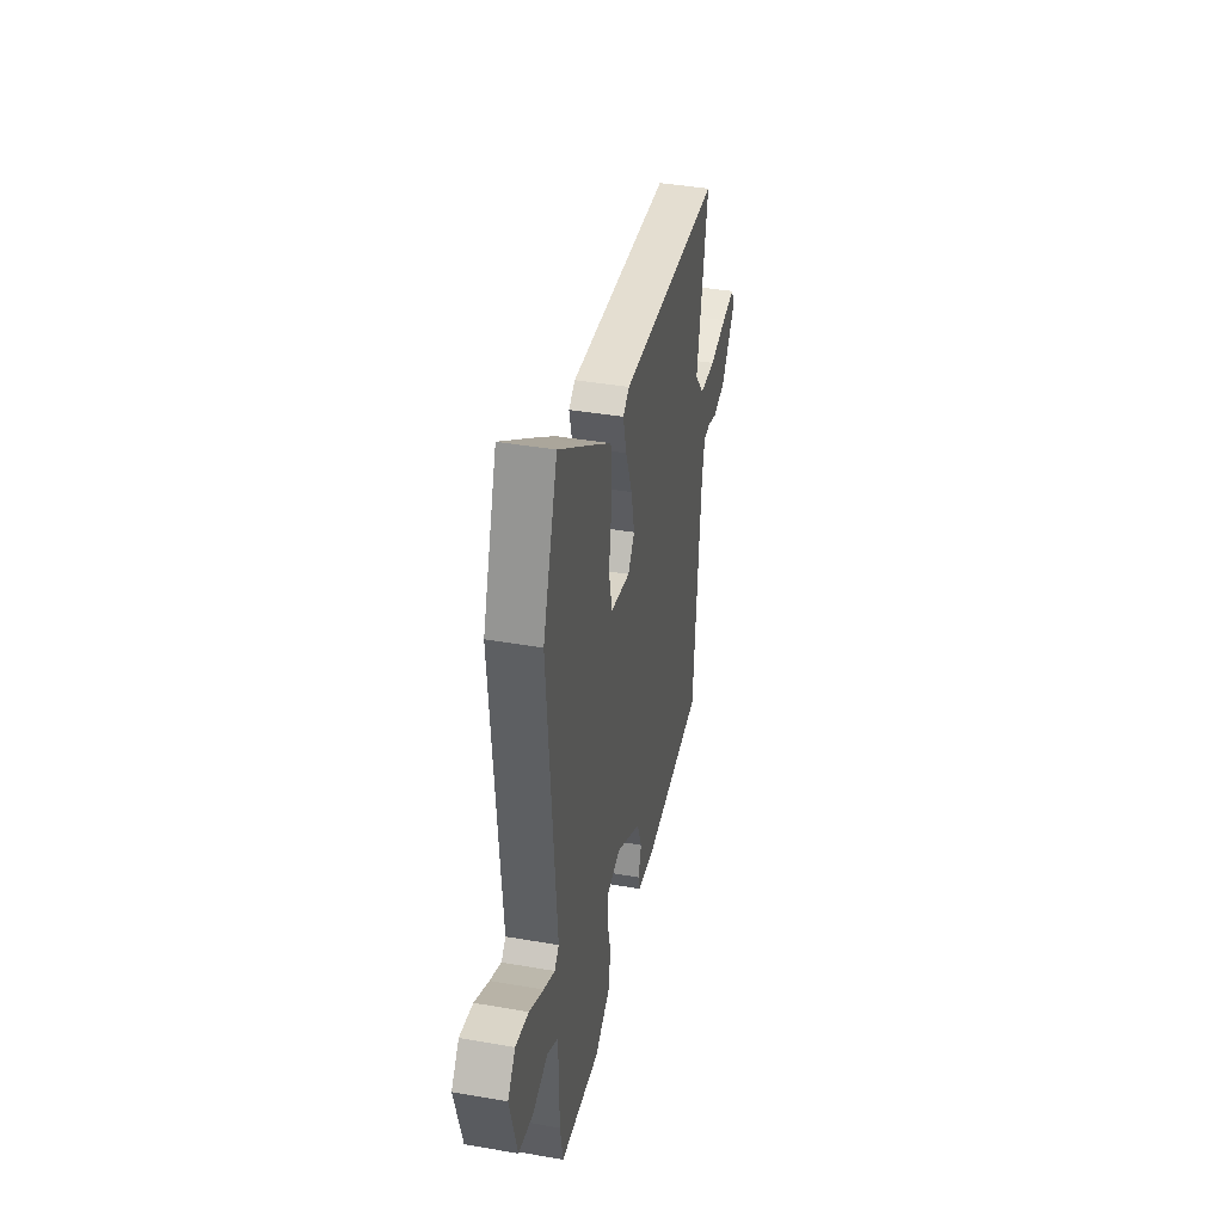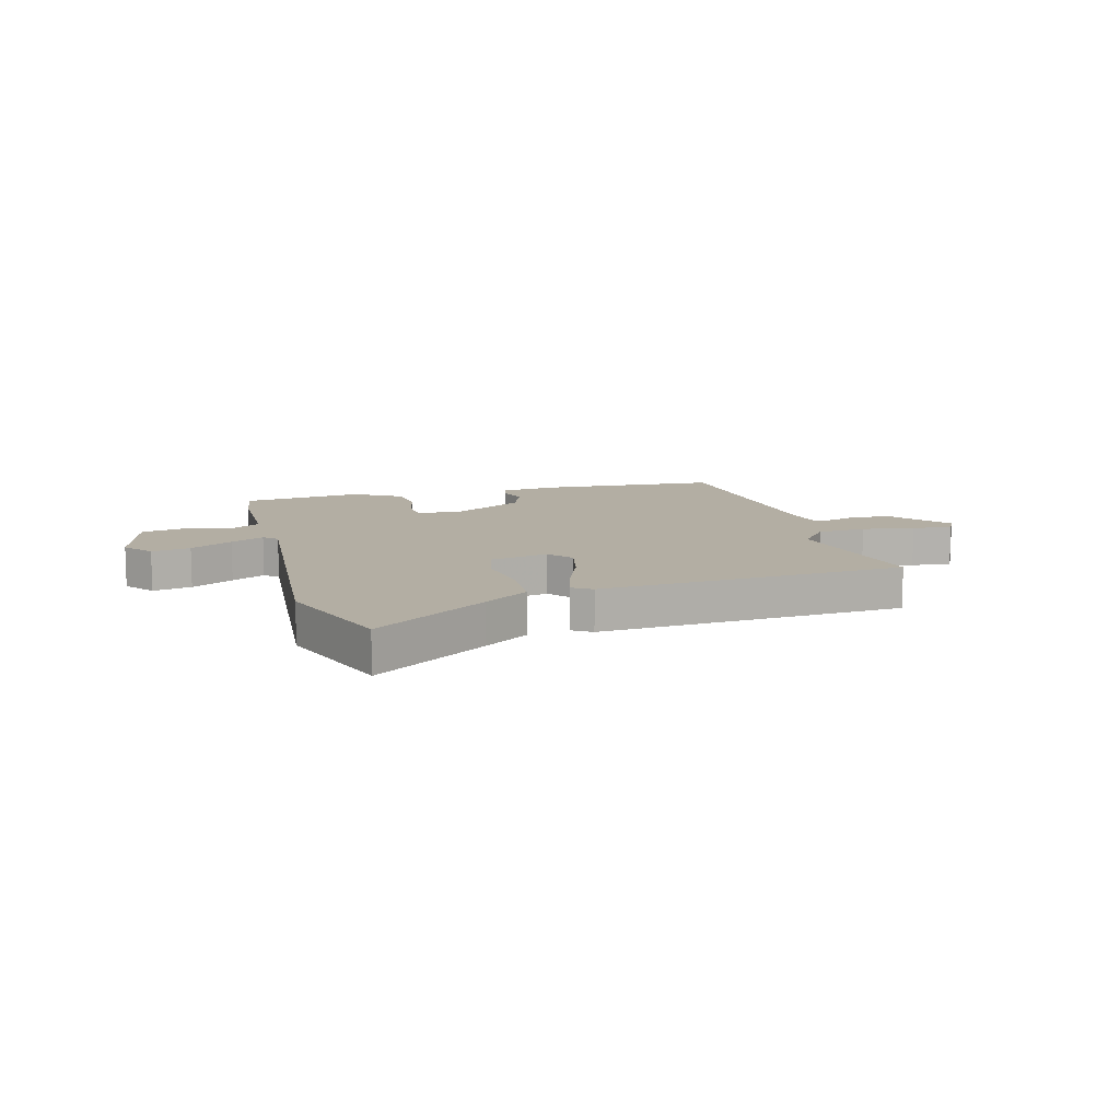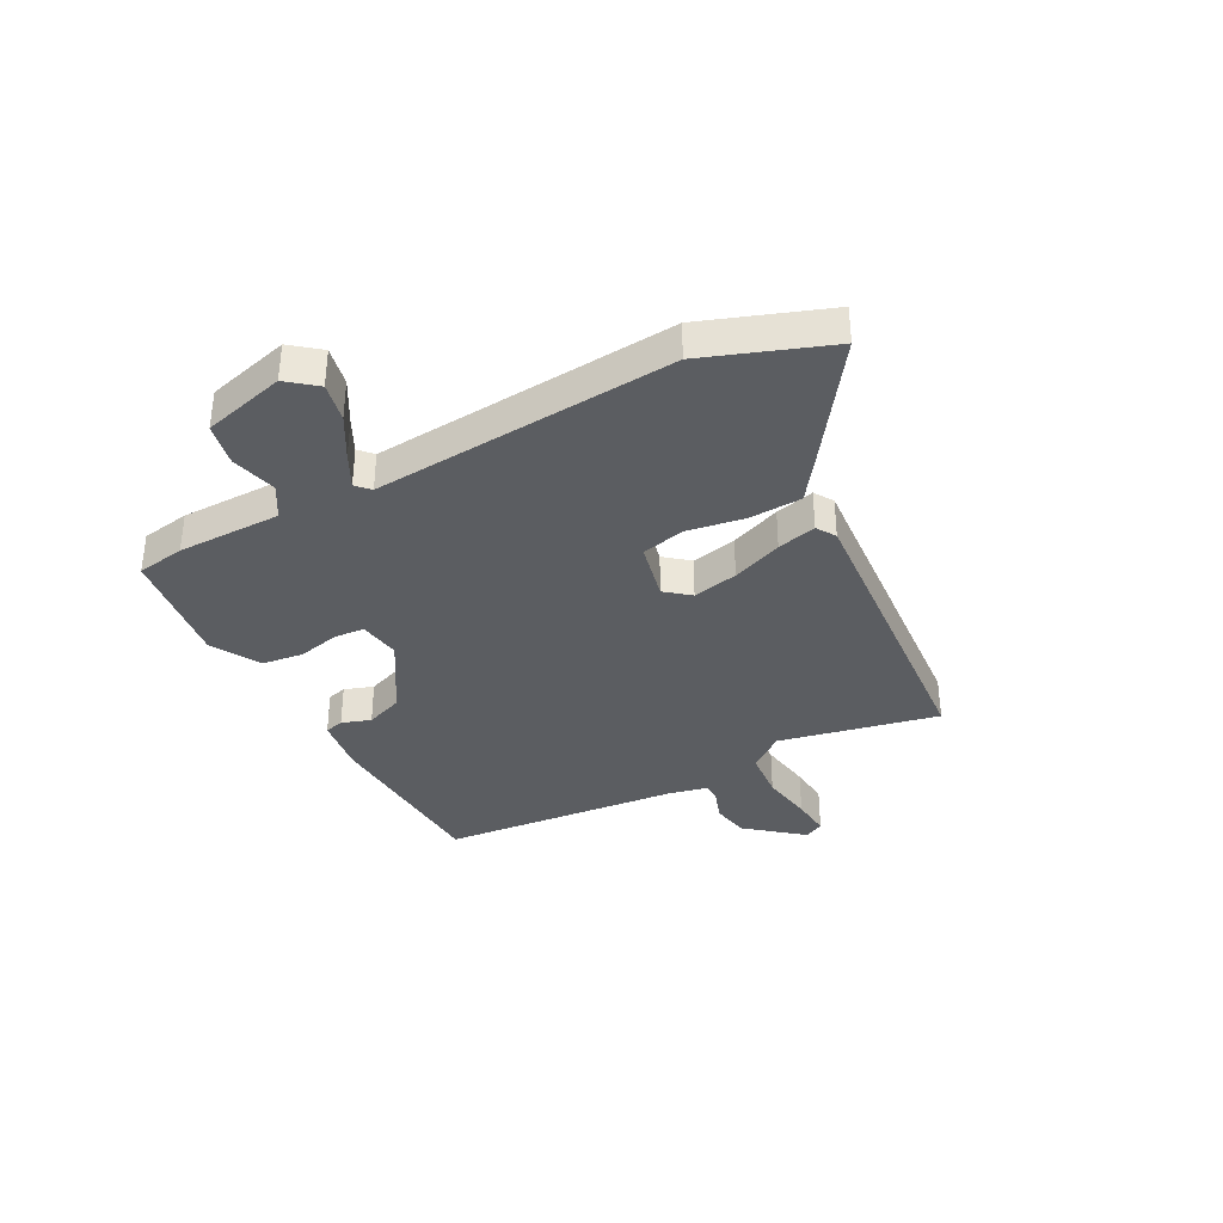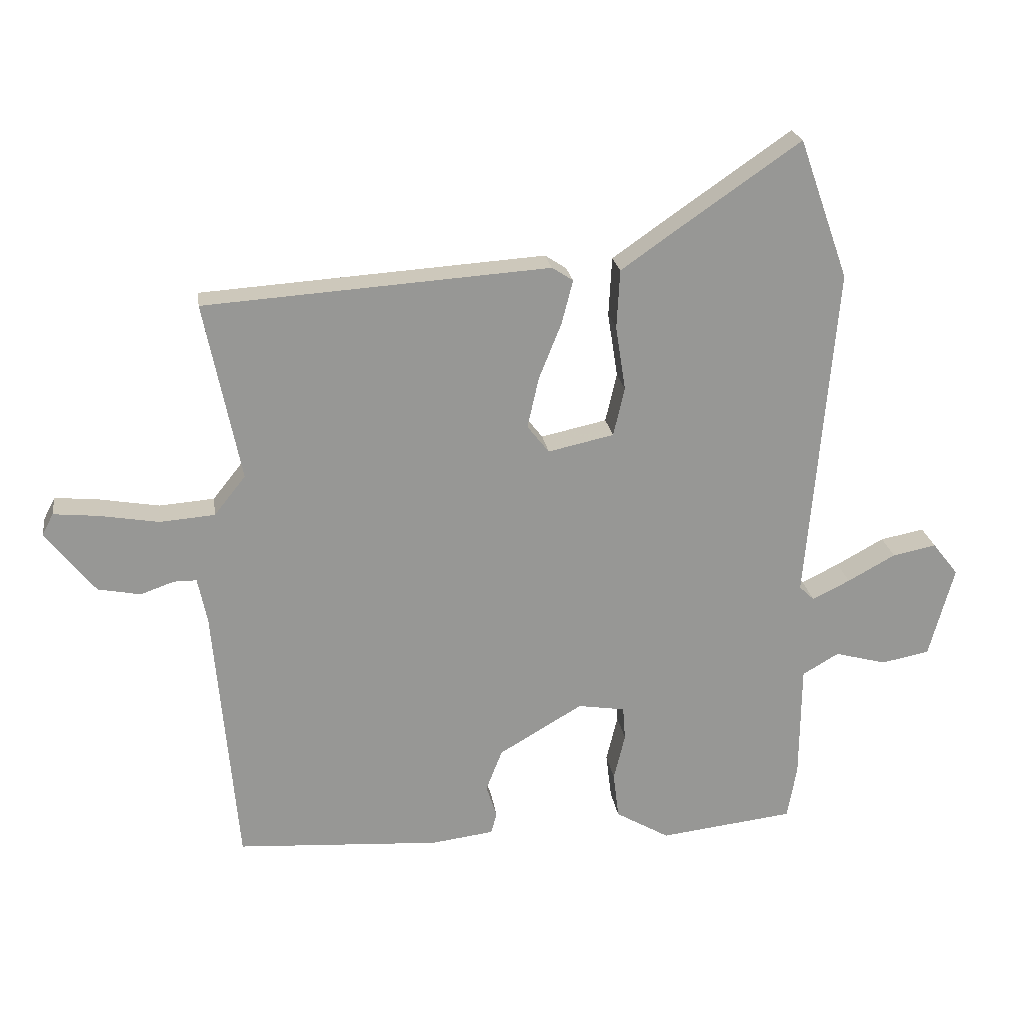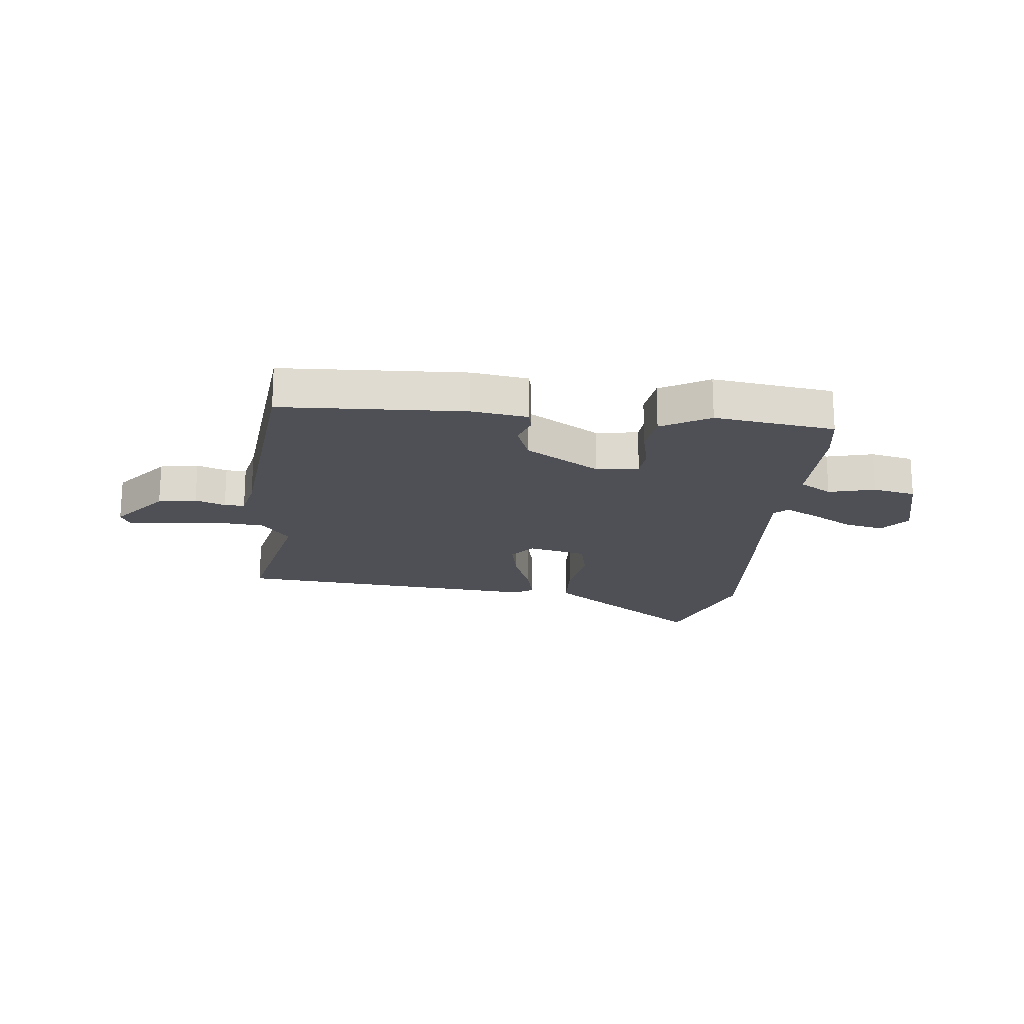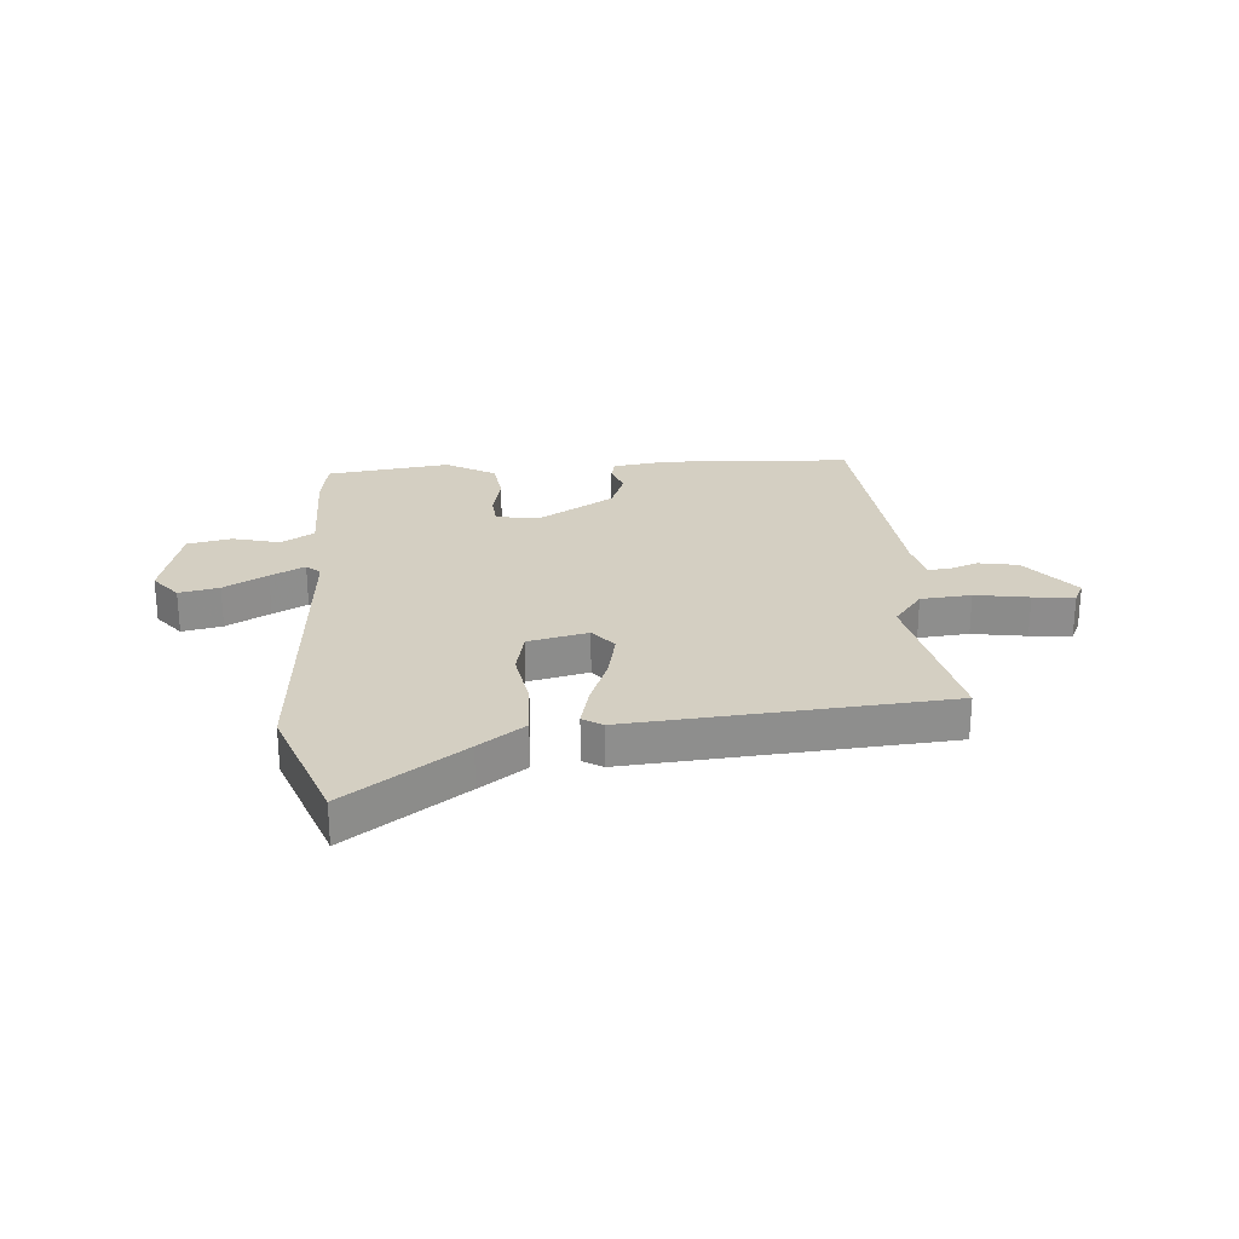
<metadata>
{"format":"obj","ext":"obj","renderer":"f3d","projection":"perspective","resolution":1024,"background":"white","views":[{"elev":40.1,"azim":-77.9,"up":"+Z"},{"elev":11.0,"azim":-15.2,"up":"+Y"},{"elev":-36.0,"azim":-62.5,"up":"+Y"},{"elev":22.3,"azim":171.8,"up":"+Z"},{"elev":-19.3,"azim":173.2,"up":"+Y"},{"elev":25.6,"azim":-4.9,"up":"+Y"}]}
</metadata>
<code>
v 0.486 0.07 -0.497
v 0.16 0.07 -0.517
v 0.06 0.07 -0.504
v 0.051 0.07 -0.47
v 0.068 0.07 -0.418
v 0.042 0.07 -0.351
v -0.092 0.07 -0.272
v -0.167 0.07 -0.284
v -0.171 0.07 -0.338
v -0.153 0.07 -0.413
v -0.162 0.07 -0.487
v -0.248 0.07 -0.537
v -0.463 0.07 -0.511
v -0.478 0.07 -0.425
v -0.48 0.07 -0.239
v -0.538 0.07 -0.205
v -0.62 0.07 -0.227
v -0.697 0.07 -0.212
v -0.737 0.07 -0.065
v -0.696 0.07 -0.013
v -0.626 0.07 -0.027
v -0.55 0.07 -0.069
v -0.49 0.07 -0.099
v -0.466 0.07 -0.076
v -0.512 0.07 0.465
v -0.433 0.07 0.688
v -0.229 0.07 0.547
v -0.148 0.07 0.49
v -0.143 0.07 0.396
v -0.159 0.07 0.293
v -0.141 0.07 0.215
v -0.036 0.07 0.192
v -0.001 0.07 0.236
v -0.019 0.07 0.317
v -0.055 0.07 0.407
v -0.073 0.07 0.477
v -0.039 0.07 0.499
v 0.511 0.07 0.461
v 0.453 0.07 0.176
v 0.503 0.07 0.113
v 0.591 0.07 0.106
v 0.685 0.07 0.122
v 0.757 0.07 0.129
v 0.775 0.07 0.094
v 0.696 0.07 -0.005
v 0.628 0.07 -0.018
v 0.574 0.07 0.001
v 0.538 0.07 0.001
v 0.523 0.07 -0.071
v 0.486 0 -0.497
v 0.16 0 -0.517
v 0.06 0 -0.504
v 0.051 0 -0.47
v 0.068 0 -0.418
v 0.042 0 -0.351
v -0.092 0 -0.272
v -0.167 0 -0.284
v -0.171 0 -0.338
v -0.153 0 -0.413
v -0.162 0 -0.487
v -0.248 0 -0.537
v -0.463 0 -0.511
v -0.478 0 -0.425
v -0.48 0 -0.239
v -0.538 0 -0.205
v -0.62 0 -0.227
v -0.697 0 -0.212
v -0.737 0 -0.065
v -0.696 0 -0.013
v -0.626 0 -0.027
v -0.55 0 -0.069
v -0.49 0 -0.099
v -0.466 0 -0.076
v -0.512 0 0.465
v -0.433 0 0.688
v -0.229 0 0.547
v -0.148 0 0.49
v -0.143 0 0.396
v -0.159 0 0.293
v -0.141 0 0.215
v -0.036 0 0.192
v -0.001 0 0.236
v -0.019 0 0.317
v -0.055 0 0.407
v -0.073 0 0.477
v -0.039 0 0.499
v 0.511 0 0.461
v 0.453 0 0.176
v 0.503 0 0.113
v 0.591 0 0.106
v 0.685 0 0.122
v 0.757 0 0.129
v 0.775 0 0.094
v 0.696 0 -0.005
v 0.628 0 -0.018
v 0.574 0 0.001
v 0.538 0 0.001
v 0.523 0 -0.071
f 44 45 46 47
f 44 47 48
f 41 42 43 44
f 41 44 48
f 40 41 48
f 39 40 48 49
f 37 38 39
f 34 35 36 37
f 33 34 37 39
f 32 33 39 49
f 27 28 29 30
f 27 30 31
f 24 25 26 27
f 24 27 31
f 23 24 31 32
f 19 20 21 22
f 19 22 23
f 16 17 18 19
f 15 16 19 23
f 12 13 14 15
f 9 10 11 12
f 8 9 12 15
f 7 8 15 23
f 2 3 4 5
f 2 5 6
f 1 2 6
f 49 1 6 7
f 7 23 32 49
f 96 95 94 93
f 97 96 93
f 93 92 91 90
f 97 93 90
f 97 90 89
f 98 97 89 88
f 88 87 86
f 86 85 84 83
f 88 86 83 82
f 98 88 82 81
f 79 78 77 76
f 80 79 76
f 76 75 74 73
f 80 76 73
f 81 80 73 72
f 71 70 69 68
f 72 71 68
f 68 67 66 65
f 72 68 65 64
f 64 63 62 61
f 61 60 59 58
f 64 61 58 57
f 72 64 57 56
f 54 53 52 51
f 55 54 51
f 55 51 50
f 56 55 50 98
f 98 81 72 56
f 1 50 51 2
f 2 51 52 3
f 3 52 53 4
f 4 53 54 5
f 5 54 55 6
f 6 55 56 7
f 7 56 57 8
f 8 57 58 9
f 9 58 59 10
f 10 59 60 11
f 11 60 61 12
f 12 61 62 13
f 13 62 63 14
f 14 63 64 15
f 15 64 65 16
f 16 65 66 17
f 17 66 67 18
f 18 67 68 19
f 19 68 69 20
f 20 69 70 21
f 21 70 71 22
f 22 71 72 23
f 23 72 73 24
f 24 73 74 25
f 25 74 75 26
f 26 75 76 27
f 27 76 77 28
f 28 77 78 29
f 29 78 79 30
f 30 79 80 31
f 31 80 81 32
f 32 81 82 33
f 33 82 83 34
f 34 83 84 35
f 35 84 85 36
f 36 85 86 37
f 37 86 87 38
f 38 87 88 39
f 39 88 89 40
f 40 89 90 41
f 41 90 91 42
f 42 91 92 43
f 43 92 93 44
f 44 93 94 45
f 45 94 95 46
f 46 95 96 47
f 47 96 97 48
f 48 97 98 49
f 49 98 50 1

</code>
